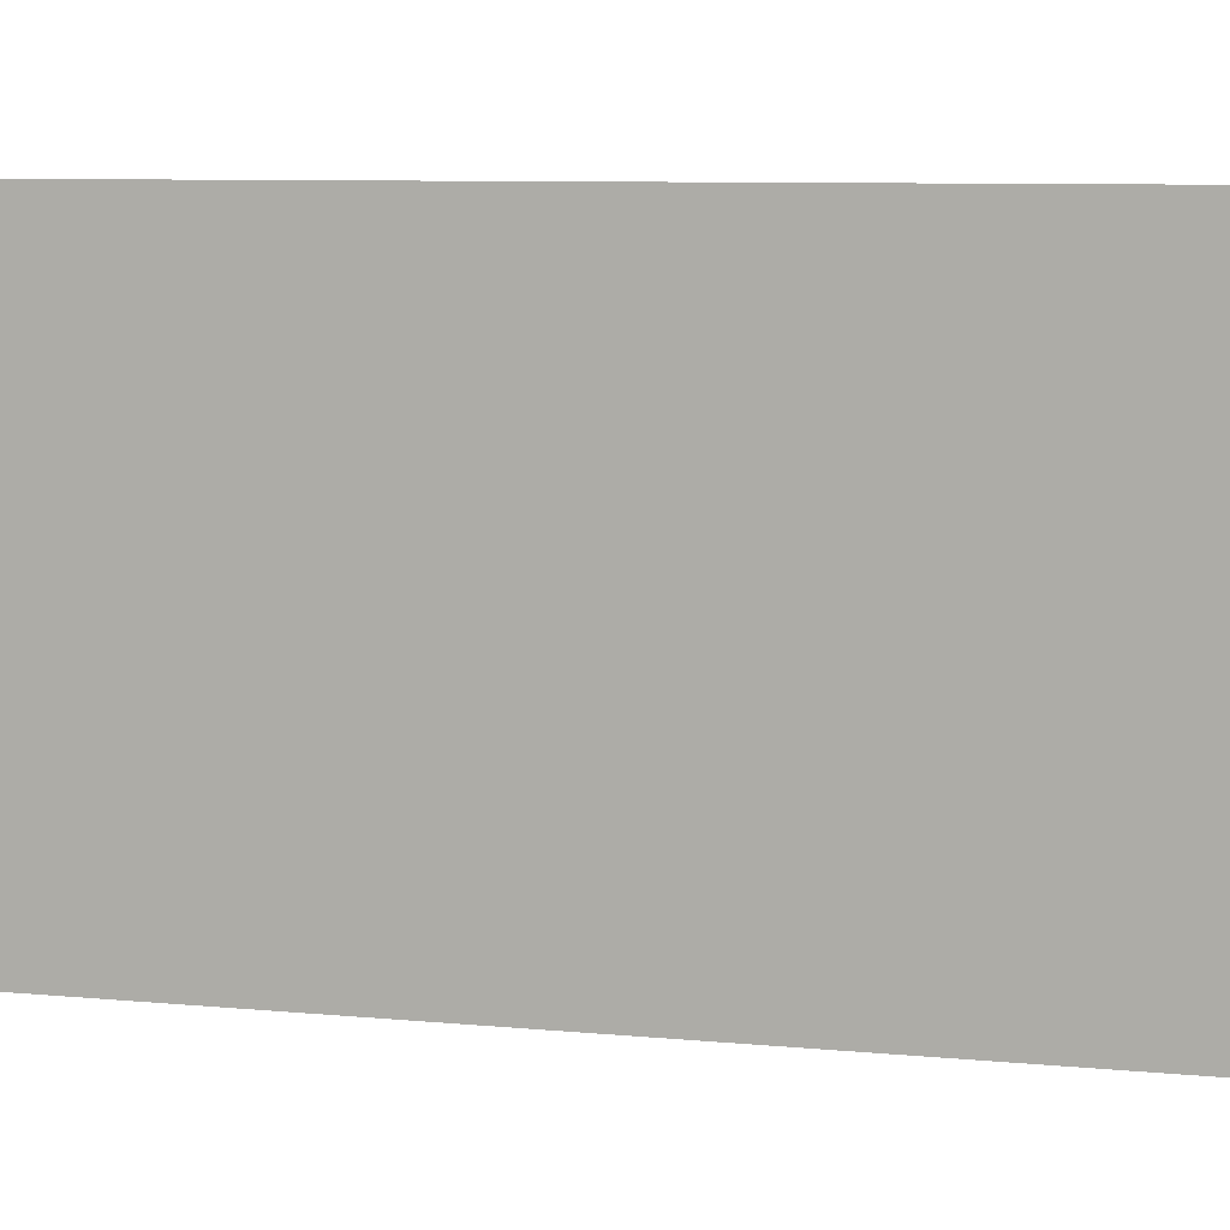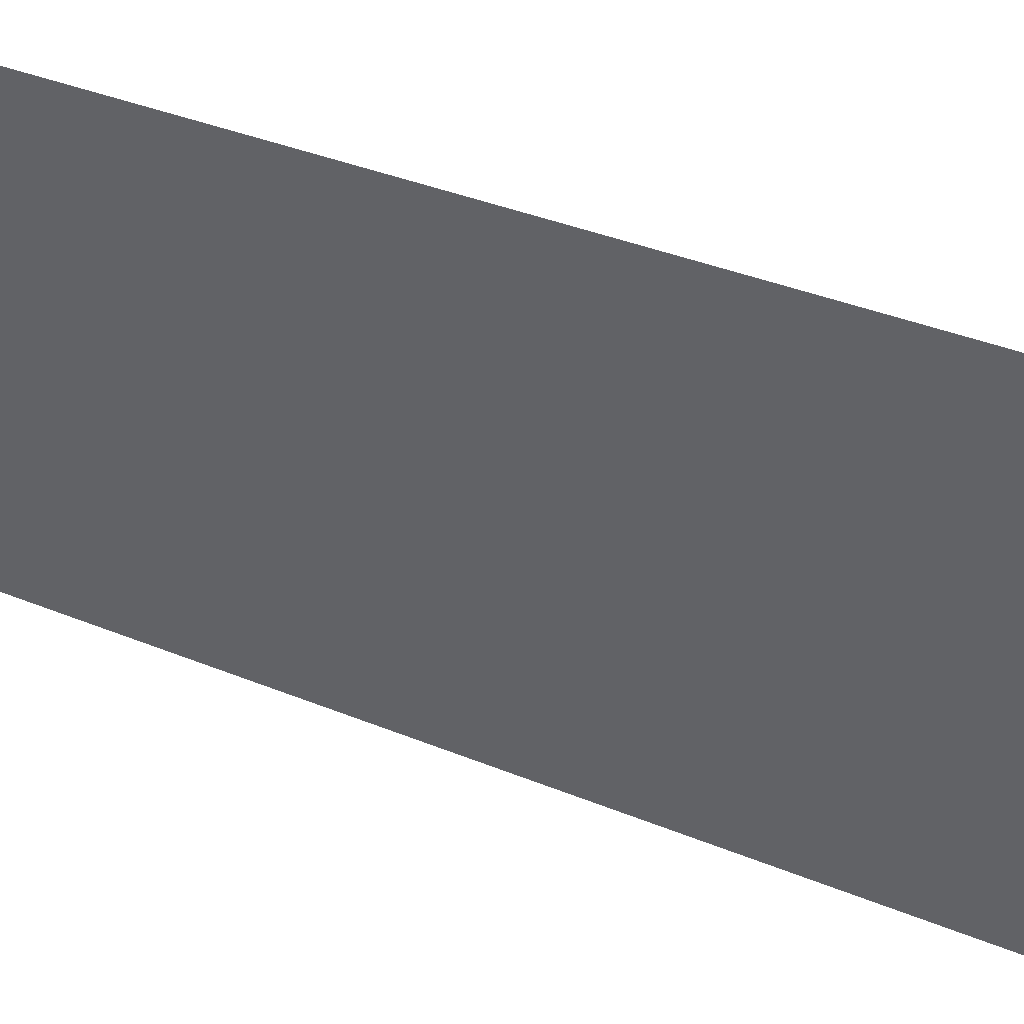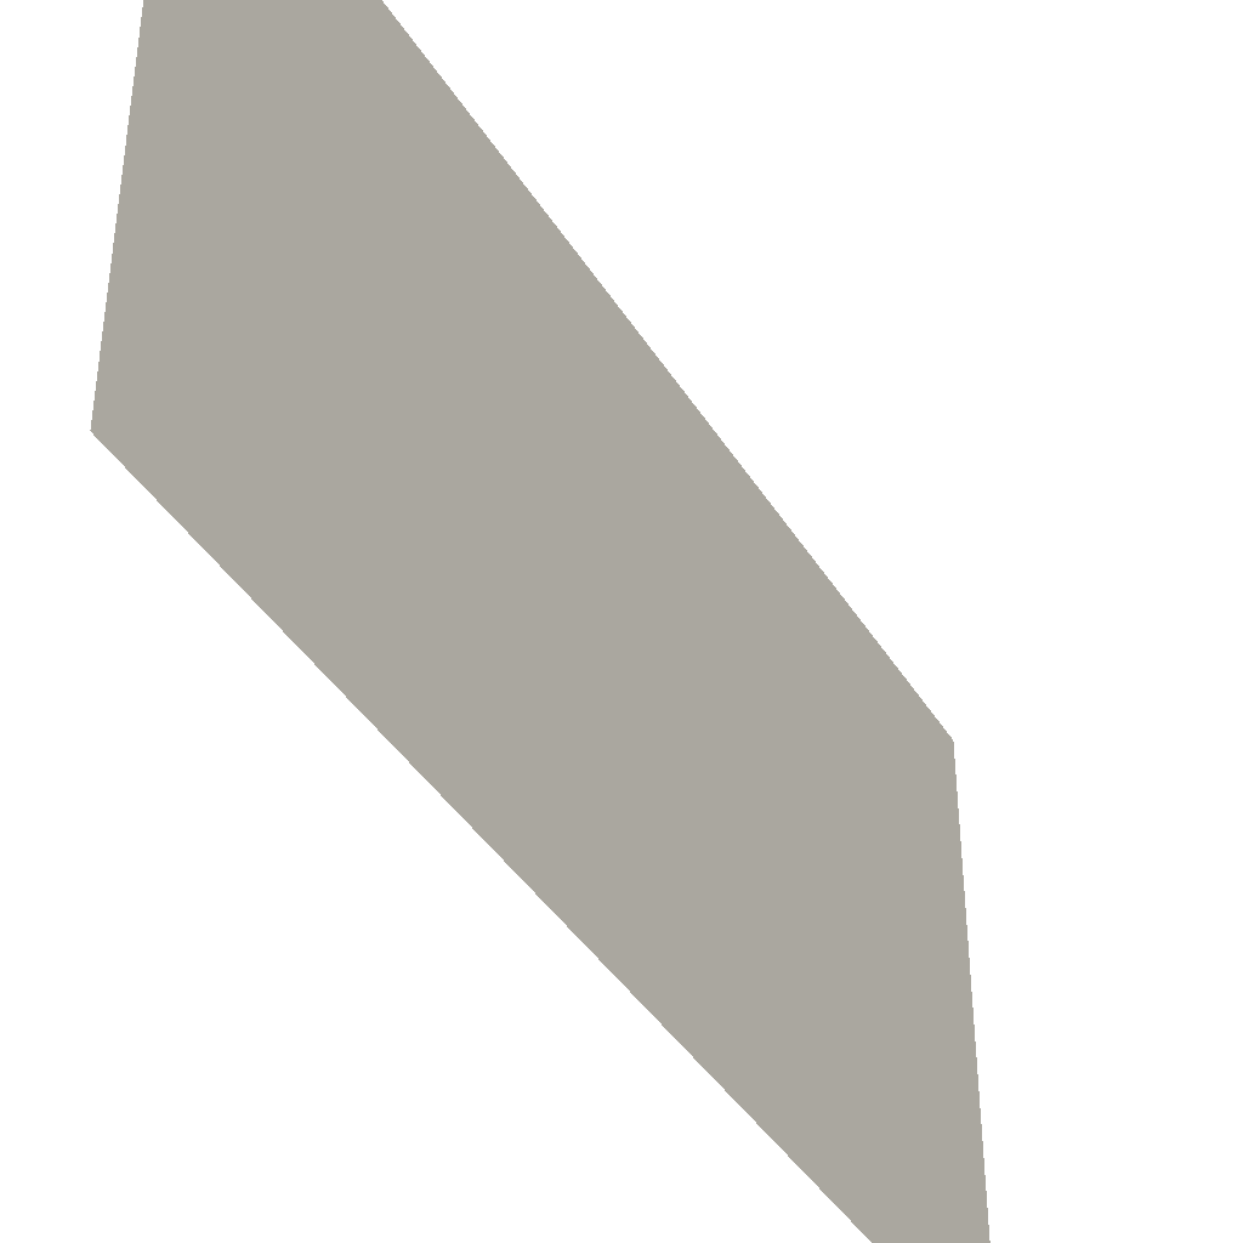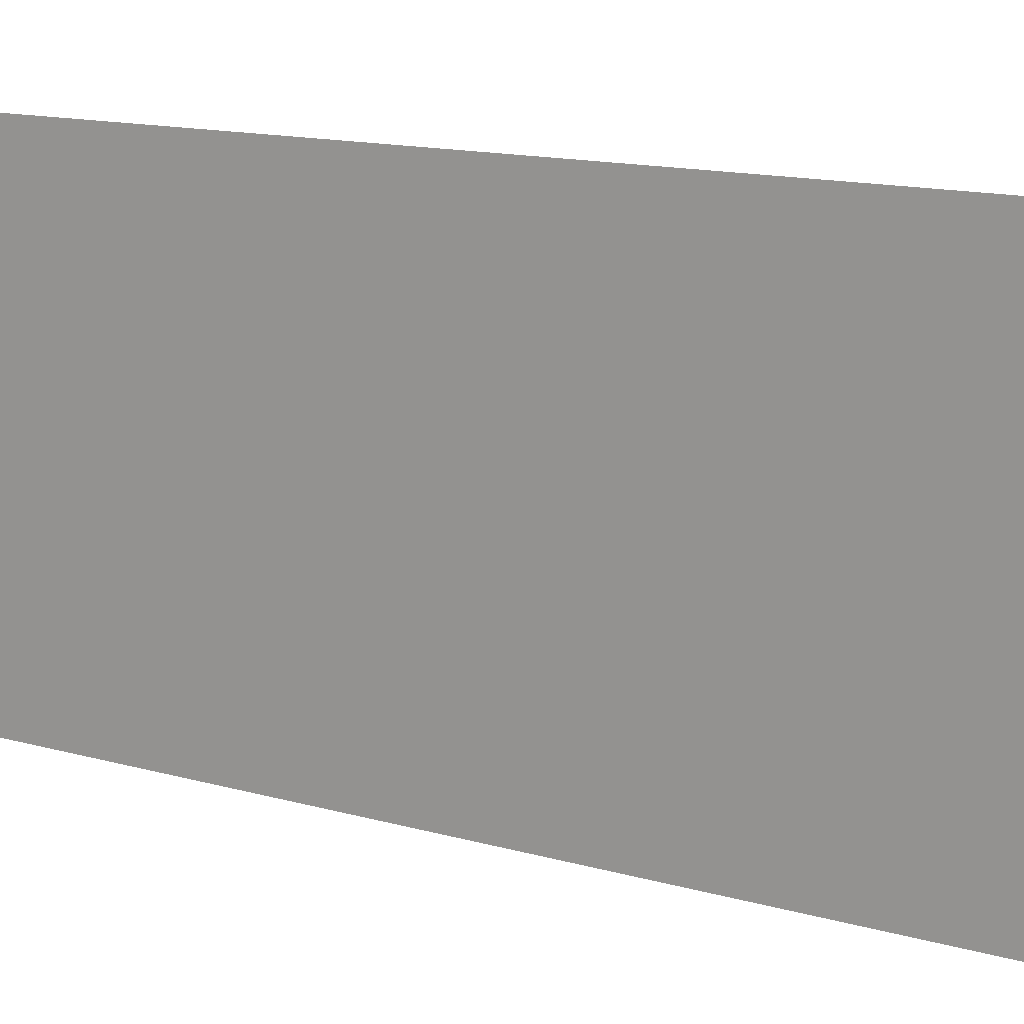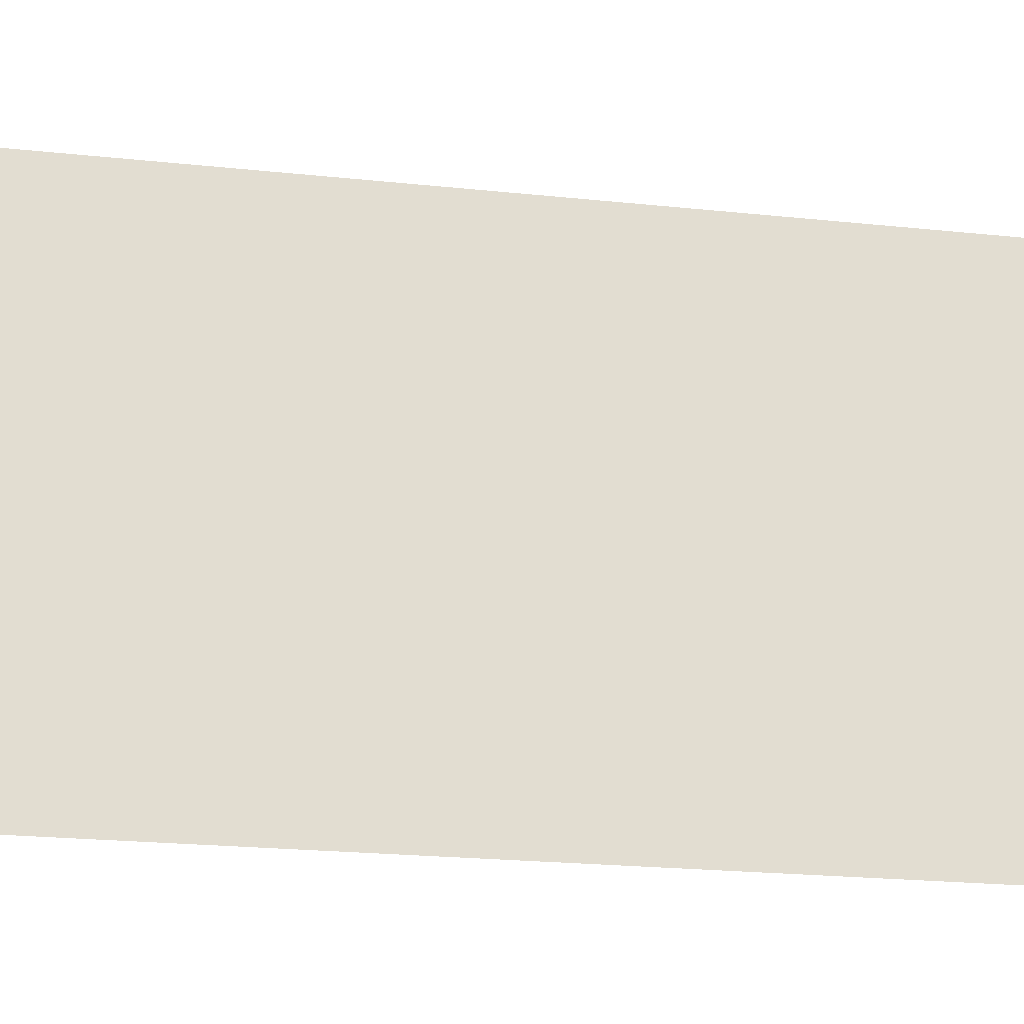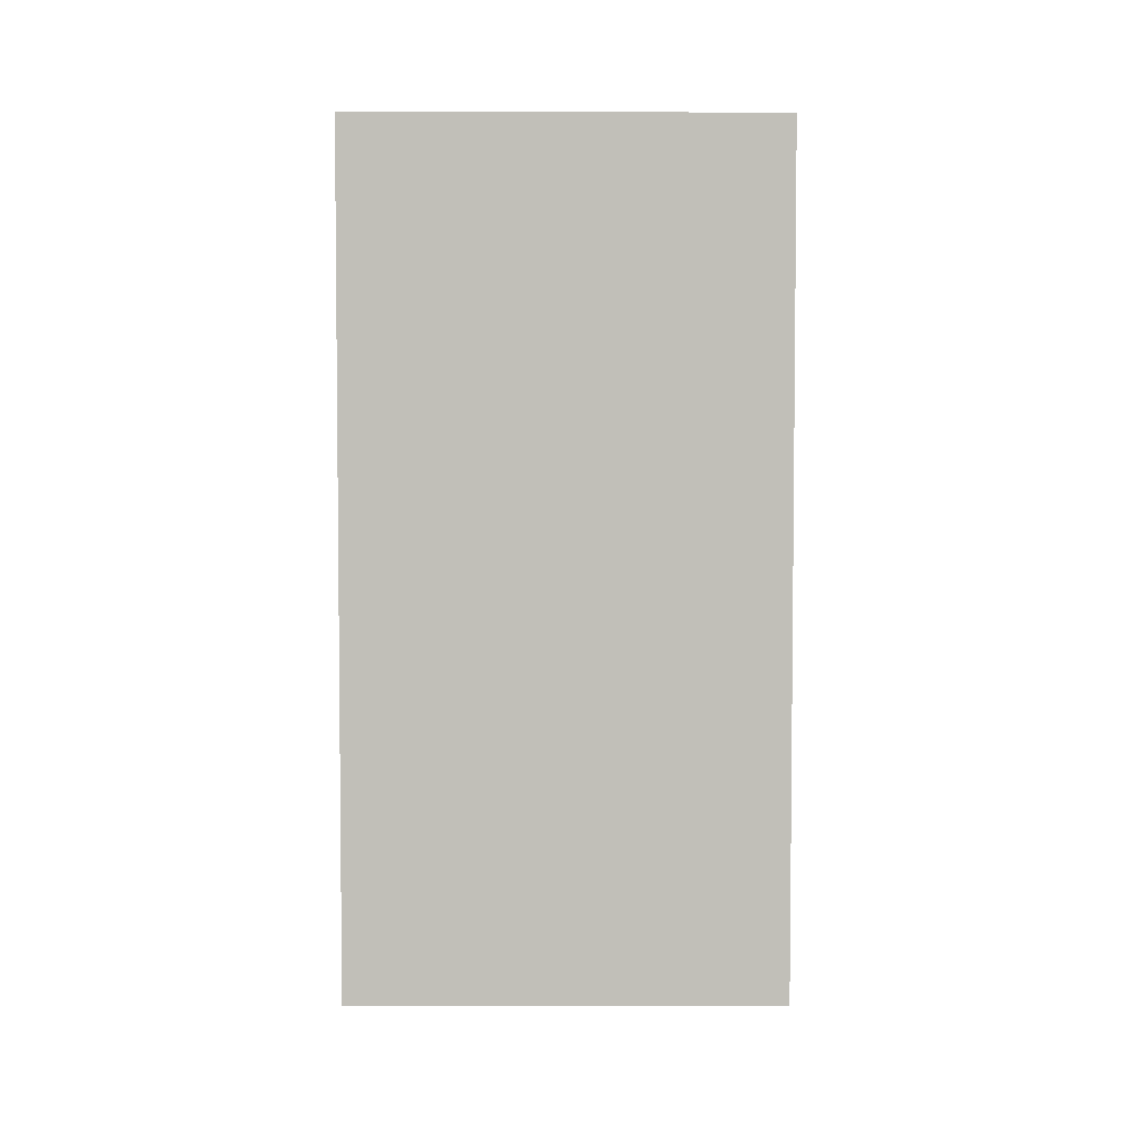
<metadata>
{"format":"obj","ext":"obj","renderer":"f3d","projection":"perspective","resolution":1024,"background":"white","views":[{"elev":7.7,"azim":-74.2,"up":"+Y"},{"elev":38.4,"azim":-62.7,"up":"+Y"},{"elev":-39.7,"azim":28.5,"up":"+Y"},{"elev":14.1,"azim":-58.0,"up":"+Y"},{"elev":-21.6,"azim":79.3,"up":"+Y"},{"elev":3.9,"azim":-90.4,"up":"+Z"}]}
</metadata>
<code>
v  558.1 400.8 151.7
v  558.1 339.7 151.7
v  558.1 339.7 271.9
v  558.1 400.8 271.9
g Object087
f 1 2 3
f 3 4 1

</code>
